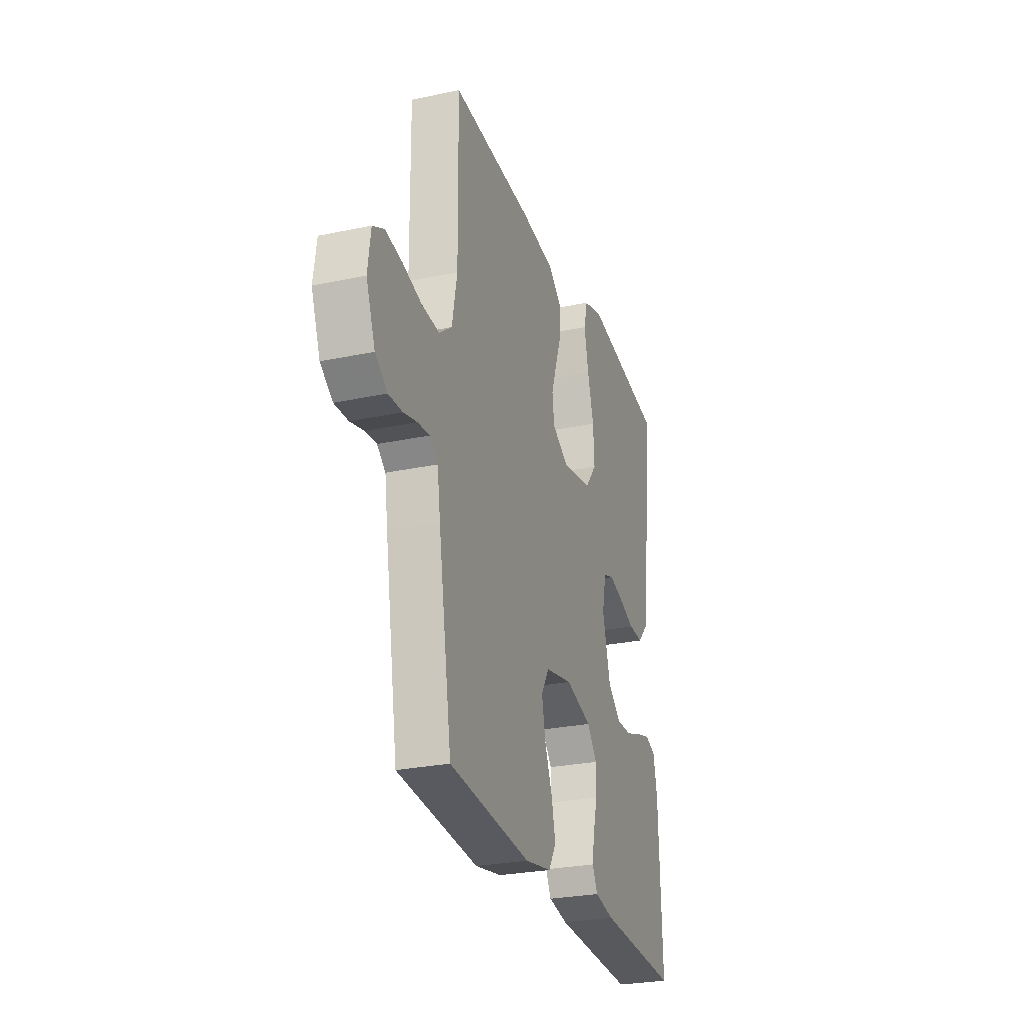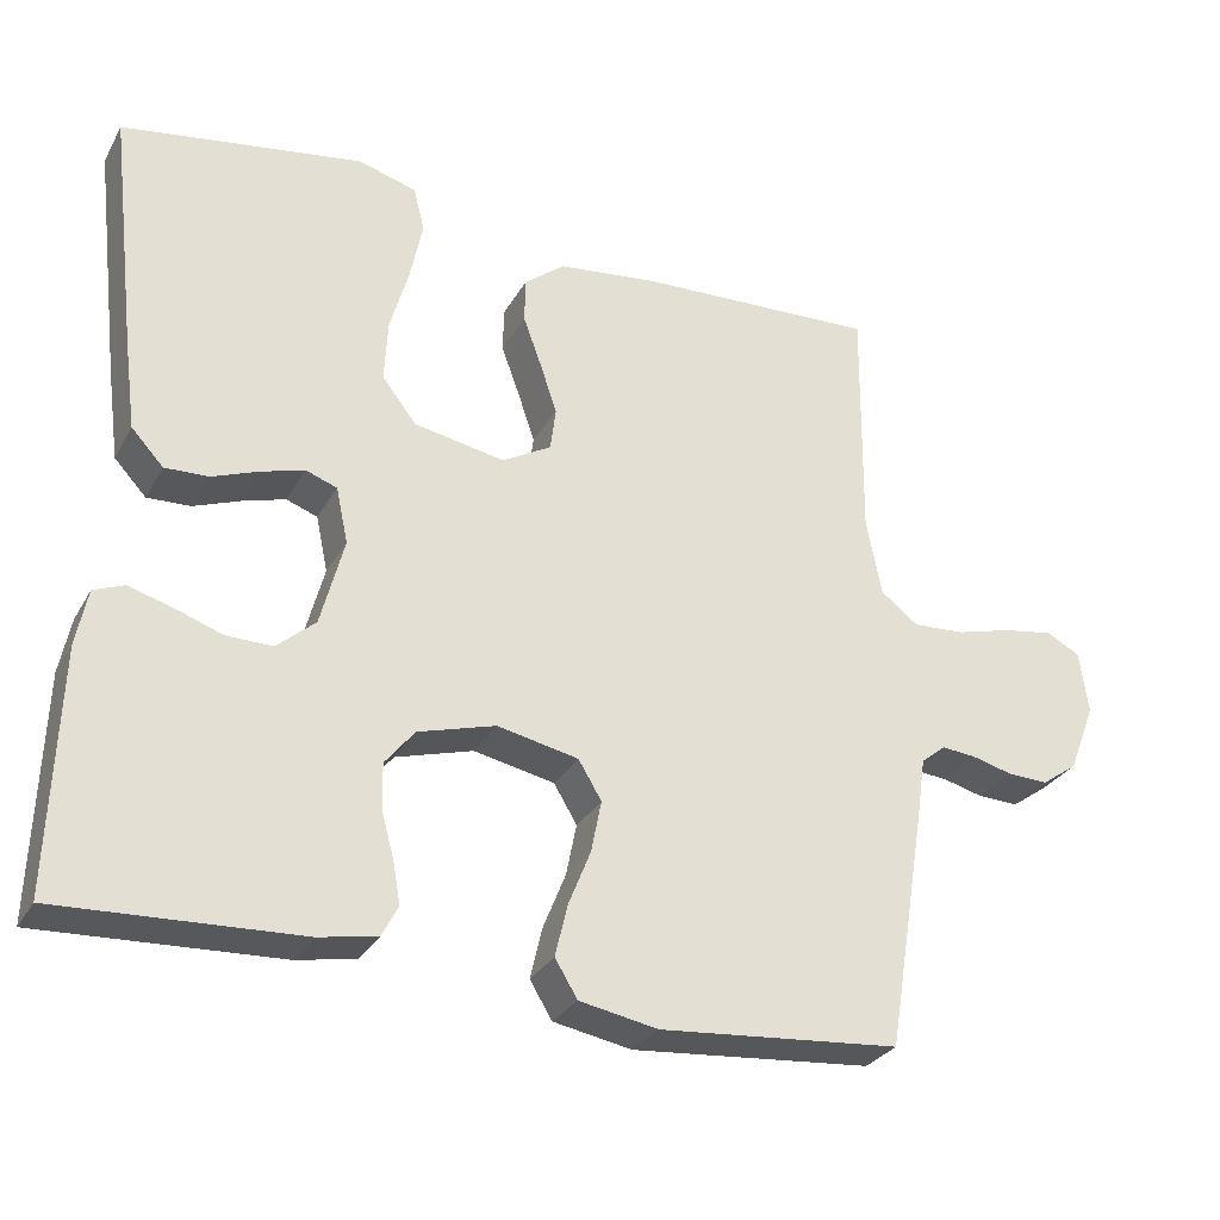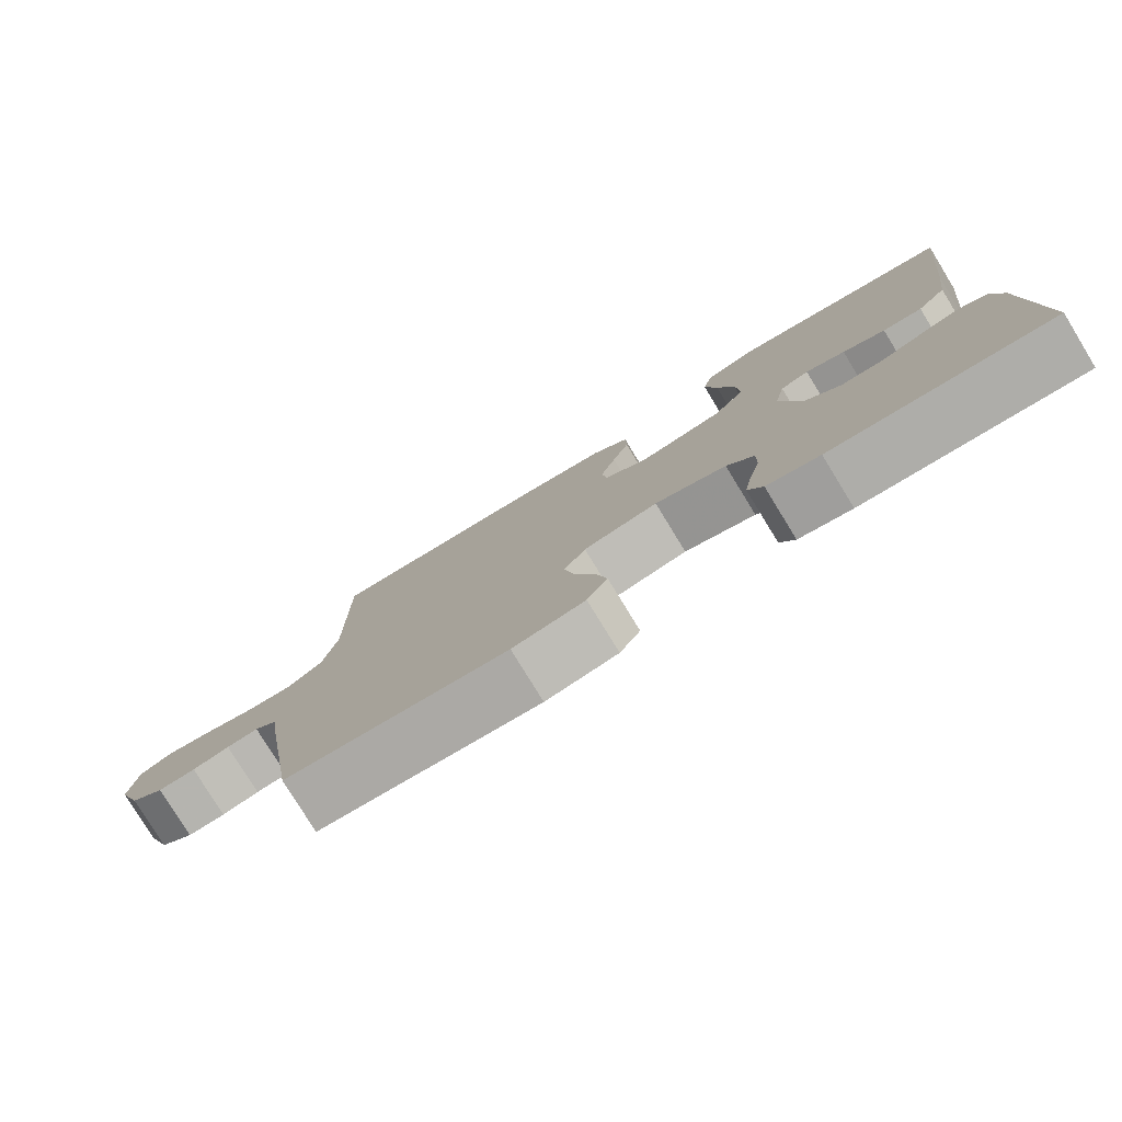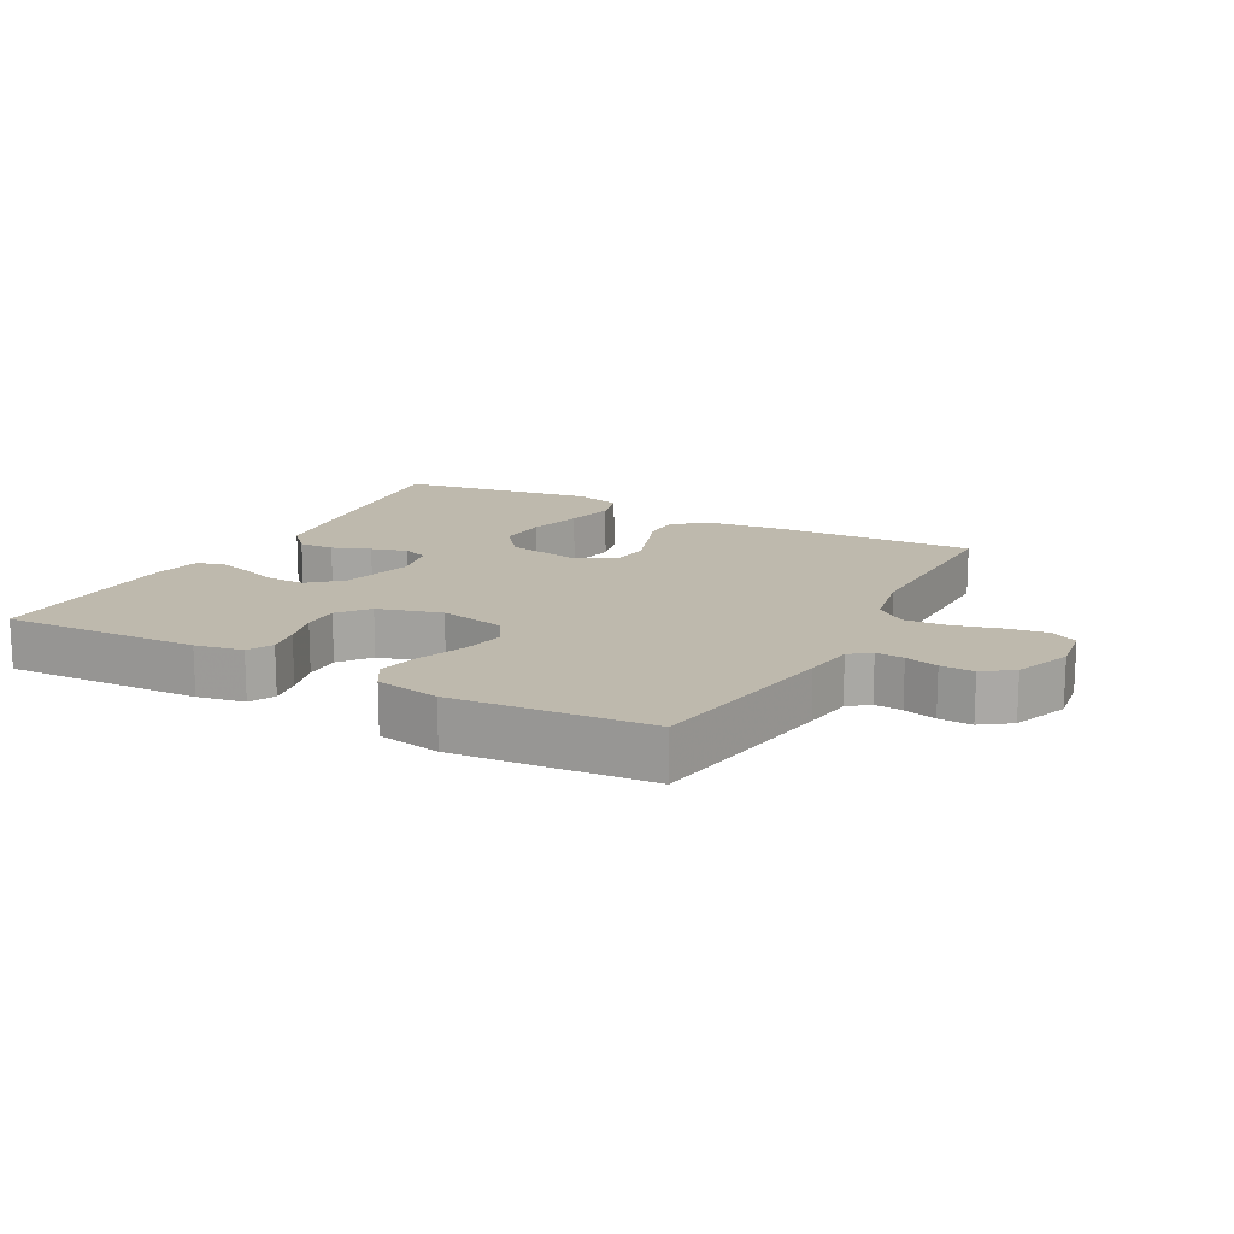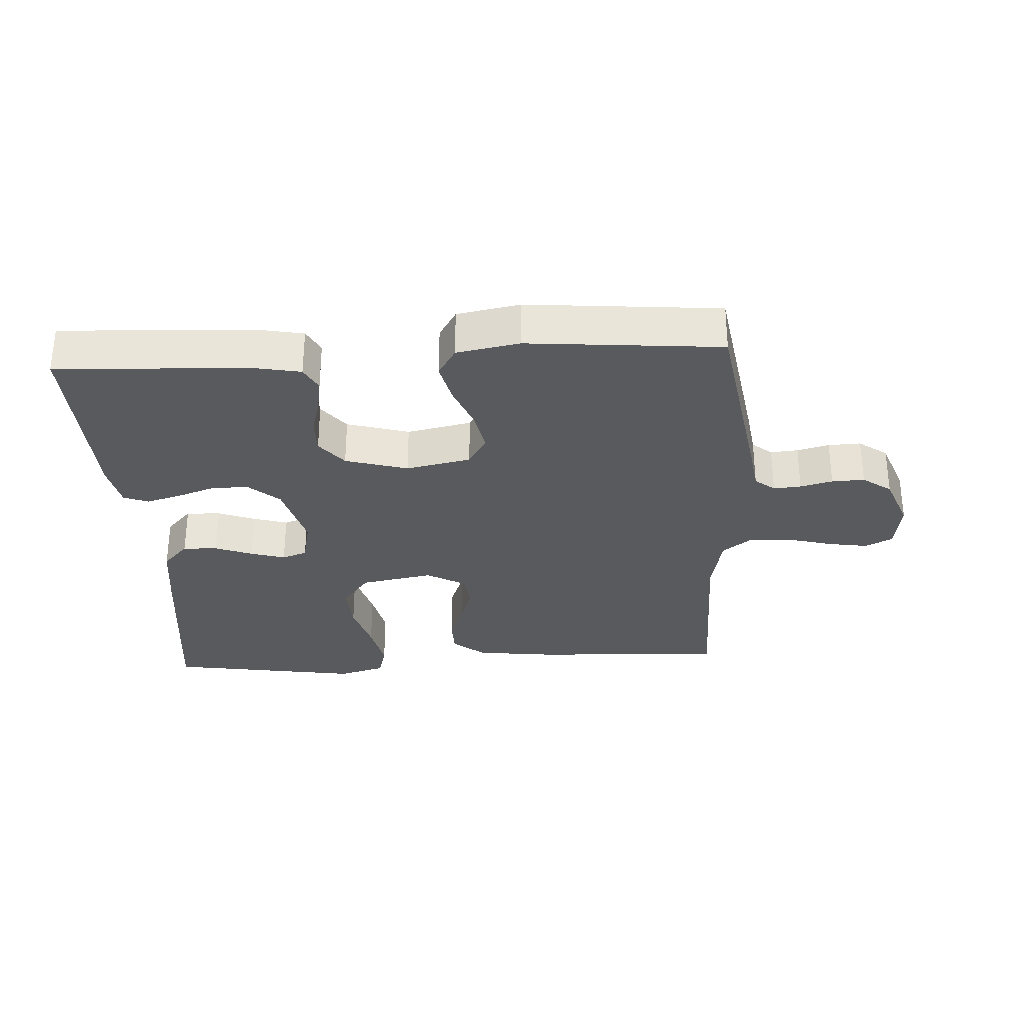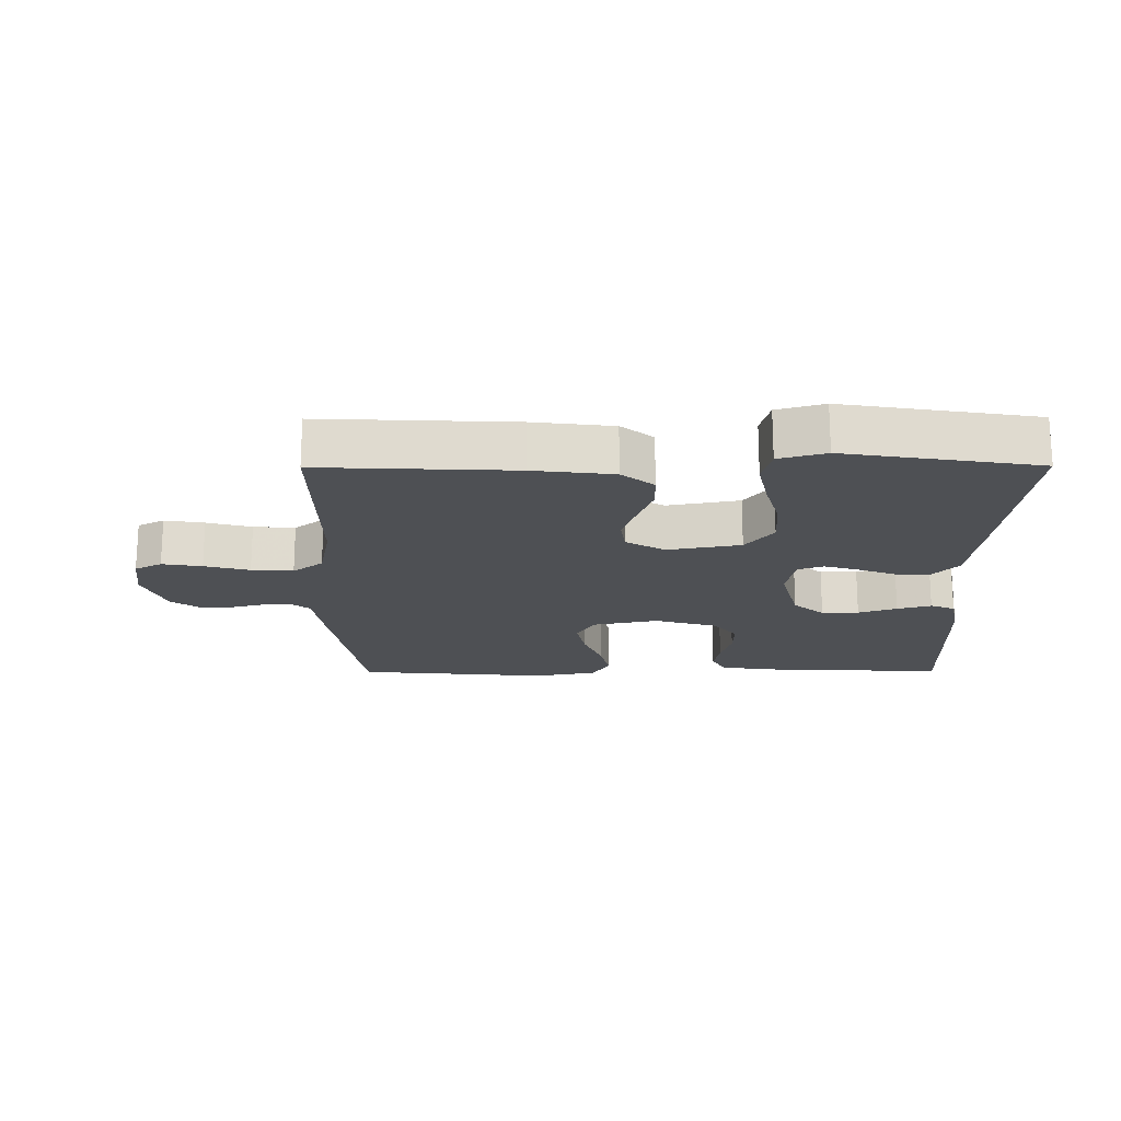
<metadata>
{"format":"obj","ext":"obj","renderer":"f3d","projection":"perspective","resolution":1024,"background":"white","views":[{"elev":-27.1,"azim":-71.8,"up":"+Z"},{"elev":-29.4,"azim":155.5,"up":"+Z"},{"elev":-78.9,"azim":31.5,"up":"+Z"},{"elev":15.2,"azim":-151.7,"up":"+Y"},{"elev":-30.7,"azim":-176.8,"up":"+Y"},{"elev":-18.8,"azim":0.3,"up":"+Y"}]}
</metadata>
<code>
v -0.5 0.07 0.5
v -0.2 0.07 0.487
v -0.075 0.07 0.472
v -0.025 0.07 0.432
v -0.024 0.07 0.376
v -0.047 0.07 0.313
v -0.068 0.07 0.251
v -0.061 0.07 0.197
v 0 0.07 0.162
v 0.113 0.07 0.183
v 0.156 0.07 0.238
v 0.152 0.07 0.314
v 0.129 0.07 0.396
v 0.113 0.07 0.472
v 0.127 0.07 0.527
v 0.2 0.07 0.548
v 0.5 0.07 0.5
v 0.465 0.07 0.2
v 0.45 0.07 0.087
v 0.41 0.07 0.044
v 0.356 0.07 0.046
v 0.298 0.07 0.068
v 0.244 0.07 0.084
v 0.205 0.07 0.07
v 0.19 0.07 0
v 0.219 0.07 -0.11
v 0.267 0.07 -0.152
v 0.325 0.07 -0.151
v 0.385 0.07 -0.13
v 0.438 0.07 -0.115
v 0.476 0.07 -0.13
v 0.49 0.07 -0.2
v 0.5 0.07 -0.5
v 0.2 0.07 -0.486
v 0.128 0.07 -0.472
v 0.108 0.07 -0.434
v 0.117 0.07 -0.383
v 0.133 0.07 -0.324
v 0.134 0.07 -0.268
v 0.097 0.07 -0.222
v 0 0.07 -0.194
v -0.101 0.07 -0.215
v -0.13 0.07 -0.263
v -0.117 0.07 -0.328
v -0.089 0.07 -0.398
v -0.074 0.07 -0.462
v -0.102 0.07 -0.508
v -0.2 0.07 -0.526
v -0.5 0.07 -0.5
v -0.549 0.07 -0.2
v -0.56 0.07 -0.124
v -0.591 0.07 -0.099
v -0.634 0.07 -0.103
v -0.684 0.07 -0.116
v -0.735 0.07 -0.118
v -0.78 0.07 -0.086
v -0.813 0.07 0
v -0.802 0.07 0.078
v -0.76 0.07 0.1
v -0.698 0.07 0.09
v -0.628 0.07 0.071
v -0.563 0.07 0.067
v -0.516 0.07 0.103
v -0.497 0.07 0.2
v -0.5 0 0.5
v -0.2 0 0.487
v -0.075 0 0.472
v -0.025 0 0.432
v -0.024 0 0.376
v -0.047 0 0.313
v -0.068 0 0.251
v -0.061 0 0.197
v 0 0 0.162
v 0.113 0 0.183
v 0.156 0 0.238
v 0.152 0 0.314
v 0.129 0 0.396
v 0.113 0 0.472
v 0.127 0 0.527
v 0.2 0 0.548
v 0.5 0 0.5
v 0.465 0 0.2
v 0.45 0 0.087
v 0.41 0 0.044
v 0.356 0 0.046
v 0.298 0 0.068
v 0.244 0 0.084
v 0.205 0 0.07
v 0.19 0 0
v 0.219 0 -0.11
v 0.267 0 -0.152
v 0.325 0 -0.151
v 0.385 0 -0.13
v 0.438 0 -0.115
v 0.476 0 -0.13
v 0.49 0 -0.2
v 0.5 0 -0.5
v 0.2 0 -0.486
v 0.128 0 -0.472
v 0.108 0 -0.434
v 0.117 0 -0.383
v 0.133 0 -0.324
v 0.134 0 -0.268
v 0.097 0 -0.222
v 0 0 -0.194
v -0.101 0 -0.215
v -0.13 0 -0.263
v -0.117 0 -0.328
v -0.089 0 -0.398
v -0.074 0 -0.462
v -0.102 0 -0.508
v -0.2 0 -0.526
v -0.5 0 -0.5
v -0.549 0 -0.2
v -0.56 0 -0.124
v -0.591 0 -0.099
v -0.634 0 -0.103
v -0.684 0 -0.116
v -0.735 0 -0.118
v -0.78 0 -0.086
v -0.813 0 0
v -0.802 0 0.078
v -0.76 0 0.1
v -0.698 0 0.09
v -0.628 0 0.071
v -0.563 0 0.067
v -0.516 0 0.103
v -0.497 0 0.2
f 59 60 61
f 58 59 61
f 57 58 61
f 56 57 61
f 55 56 61
f 54 55 61
f 53 54 61
f 52 53 61 62
f 51 52 62 63
f 51 63 64
f 50 51 64
f 49 50 64
f 48 49 64
f 47 48 64
f 46 47 64
f 45 46 64
f 44 45 64
f 36 37 38
f 35 36 38
f 34 35 38
f 33 34 38
f 32 33 38
f 31 32 38
f 30 31 38
f 29 30 38
f 28 29 38
f 27 28 38 39
f 26 27 39 40
f 20 21 22
f 19 20 22
f 18 19 22
f 17 18 22
f 16 17 22
f 15 16 22
f 14 15 22
f 13 14 22
f 12 13 22
f 11 12 22 23
f 10 11 23 24
f 4 5 6
f 3 4 6
f 2 3 6
f 1 2 6
f 64 1 6
f 64 6 7
f 43 44 64
f 64 7 8
f 43 64 8
f 42 43 8
f 41 42 8 9
f 41 9 10
f 40 41 10
f 26 40 10
f 25 26 10
f 10 24 25
f 125 124 123
f 125 123 122
f 125 122 121
f 125 121 120
f 125 120 119
f 125 119 118
f 125 118 117
f 126 125 117 116
f 127 126 116 115
f 128 127 115
f 128 115 114
f 128 114 113
f 128 113 112
f 128 112 111
f 128 111 110
f 128 110 109
f 128 109 108
f 102 101 100
f 102 100 99
f 102 99 98
f 102 98 97
f 102 97 96
f 102 96 95
f 102 95 94
f 102 94 93
f 102 93 92
f 103 102 92 91
f 104 103 91 90
f 86 85 84
f 86 84 83
f 86 83 82
f 86 82 81
f 86 81 80
f 86 80 79
f 86 79 78
f 86 78 77
f 86 77 76
f 87 86 76 75
f 88 87 75 74
f 70 69 68
f 70 68 67
f 70 67 66
f 70 66 65
f 70 65 128
f 71 70 128
f 128 108 107
f 72 71 128
f 72 128 107
f 72 107 106
f 73 72 106 105
f 74 73 105
f 74 105 104
f 74 104 90
f 74 90 89
f 89 88 74
f 1 65 66 2
f 2 66 67 3
f 3 67 68 4
f 4 68 69 5
f 5 69 70 6
f 6 70 71 7
f 7 71 72 8
f 8 72 73 9
f 9 73 74 10
f 10 74 75 11
f 11 75 76 12
f 12 76 77 13
f 13 77 78 14
f 14 78 79 15
f 15 79 80 16
f 16 80 81 17
f 17 81 82 18
f 18 82 83 19
f 19 83 84 20
f 20 84 85 21
f 21 85 86 22
f 22 86 87 23
f 23 87 88 24
f 24 88 89 25
f 25 89 90 26
f 26 90 91 27
f 27 91 92 28
f 28 92 93 29
f 29 93 94 30
f 30 94 95 31
f 31 95 96 32
f 32 96 97 33
f 33 97 98 34
f 34 98 99 35
f 35 99 100 36
f 36 100 101 37
f 37 101 102 38
f 38 102 103 39
f 39 103 104 40
f 40 104 105 41
f 41 105 106 42
f 42 106 107 43
f 43 107 108 44
f 44 108 109 45
f 45 109 110 46
f 46 110 111 47
f 47 111 112 48
f 48 112 113 49
f 49 113 114 50
f 50 114 115 51
f 51 115 116 52
f 52 116 117 53
f 53 117 118 54
f 54 118 119 55
f 55 119 120 56
f 56 120 121 57
f 57 121 122 58
f 58 122 123 59
f 59 123 124 60
f 60 124 125 61
f 61 125 126 62
f 62 126 127 63
f 63 127 128 64
f 64 128 65 1

</code>
